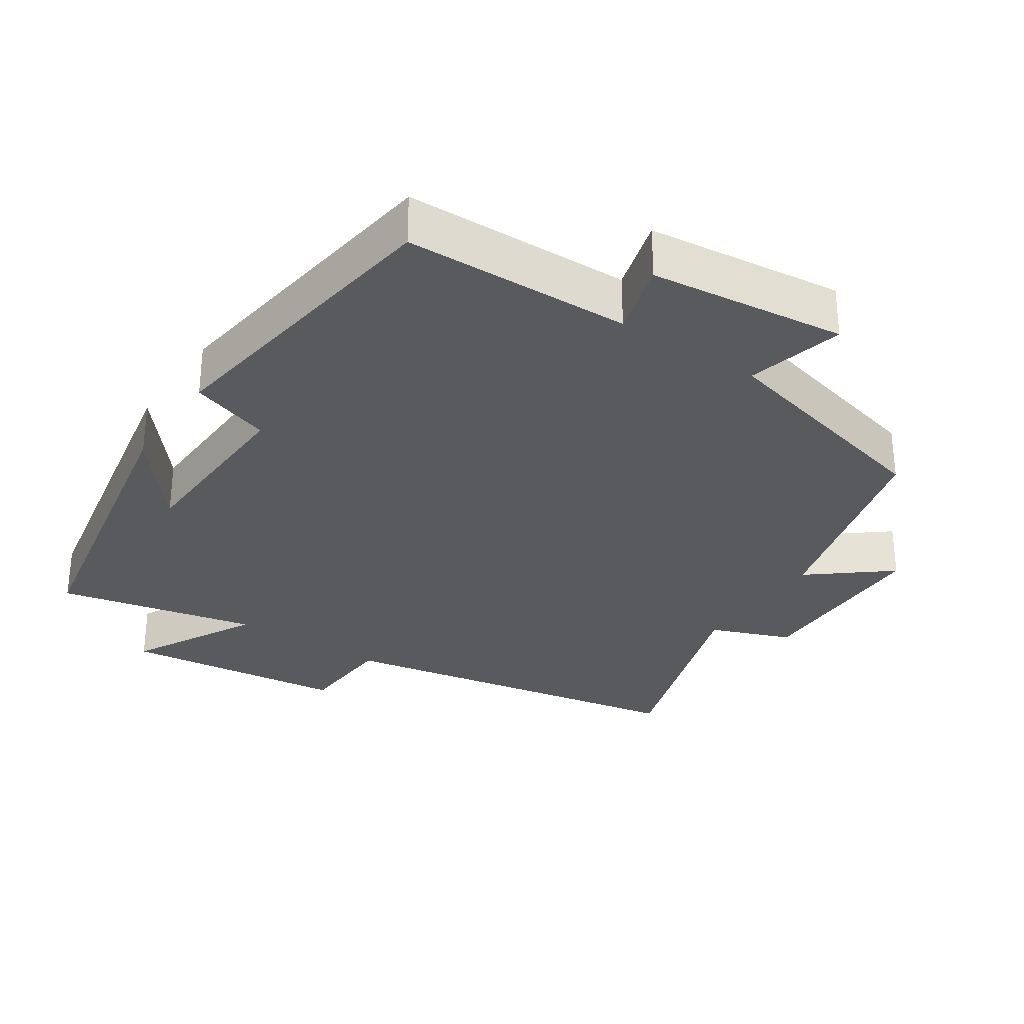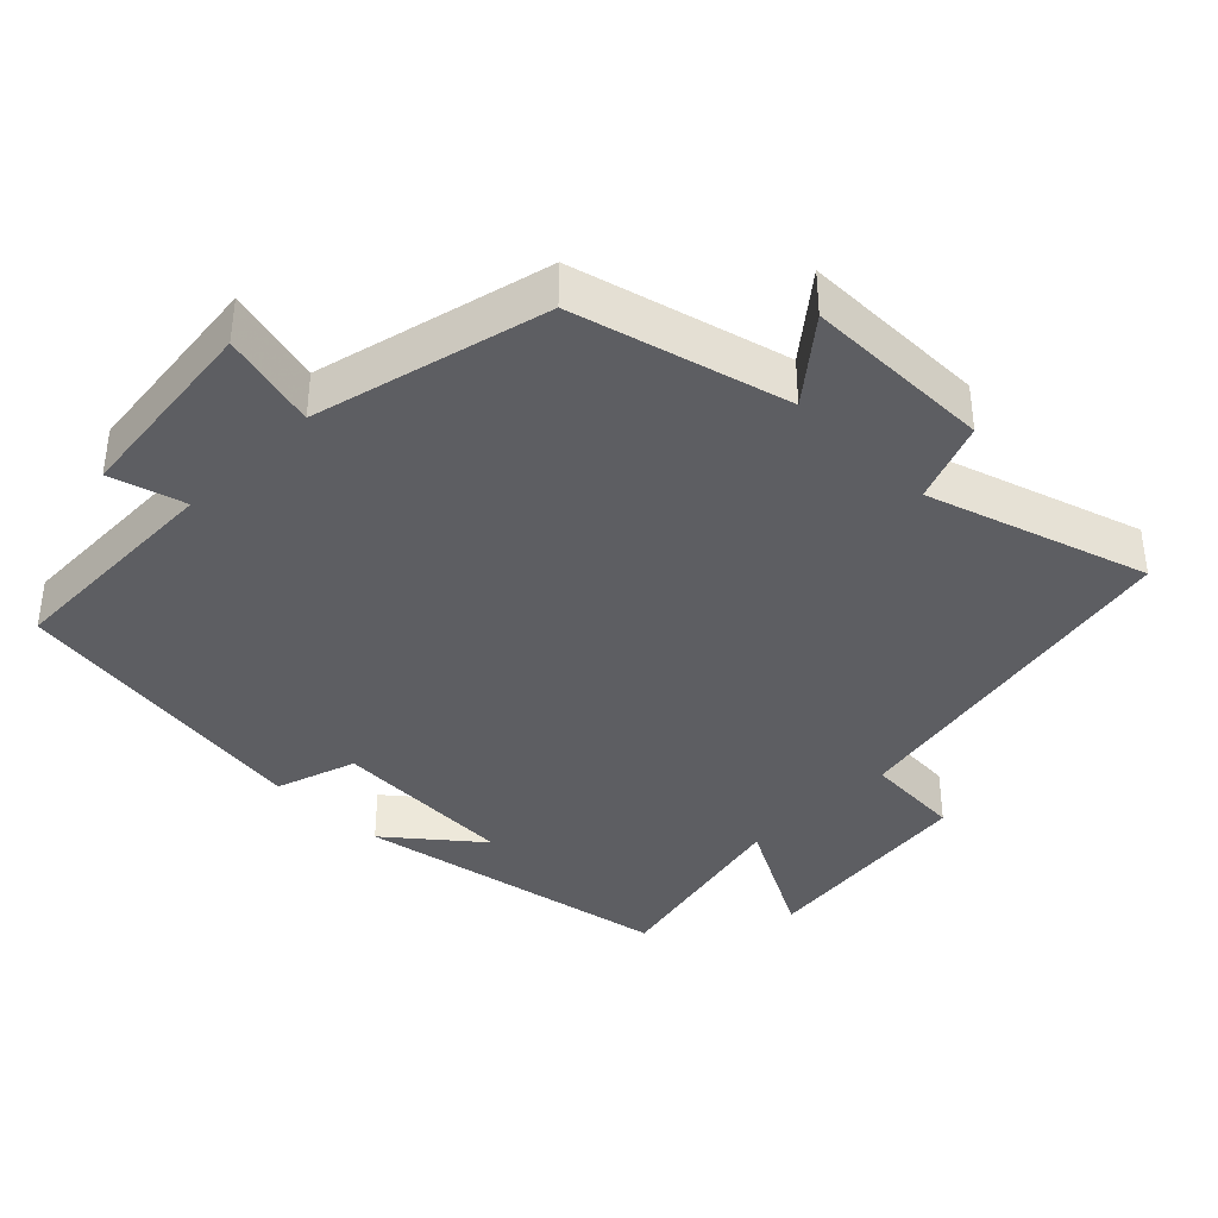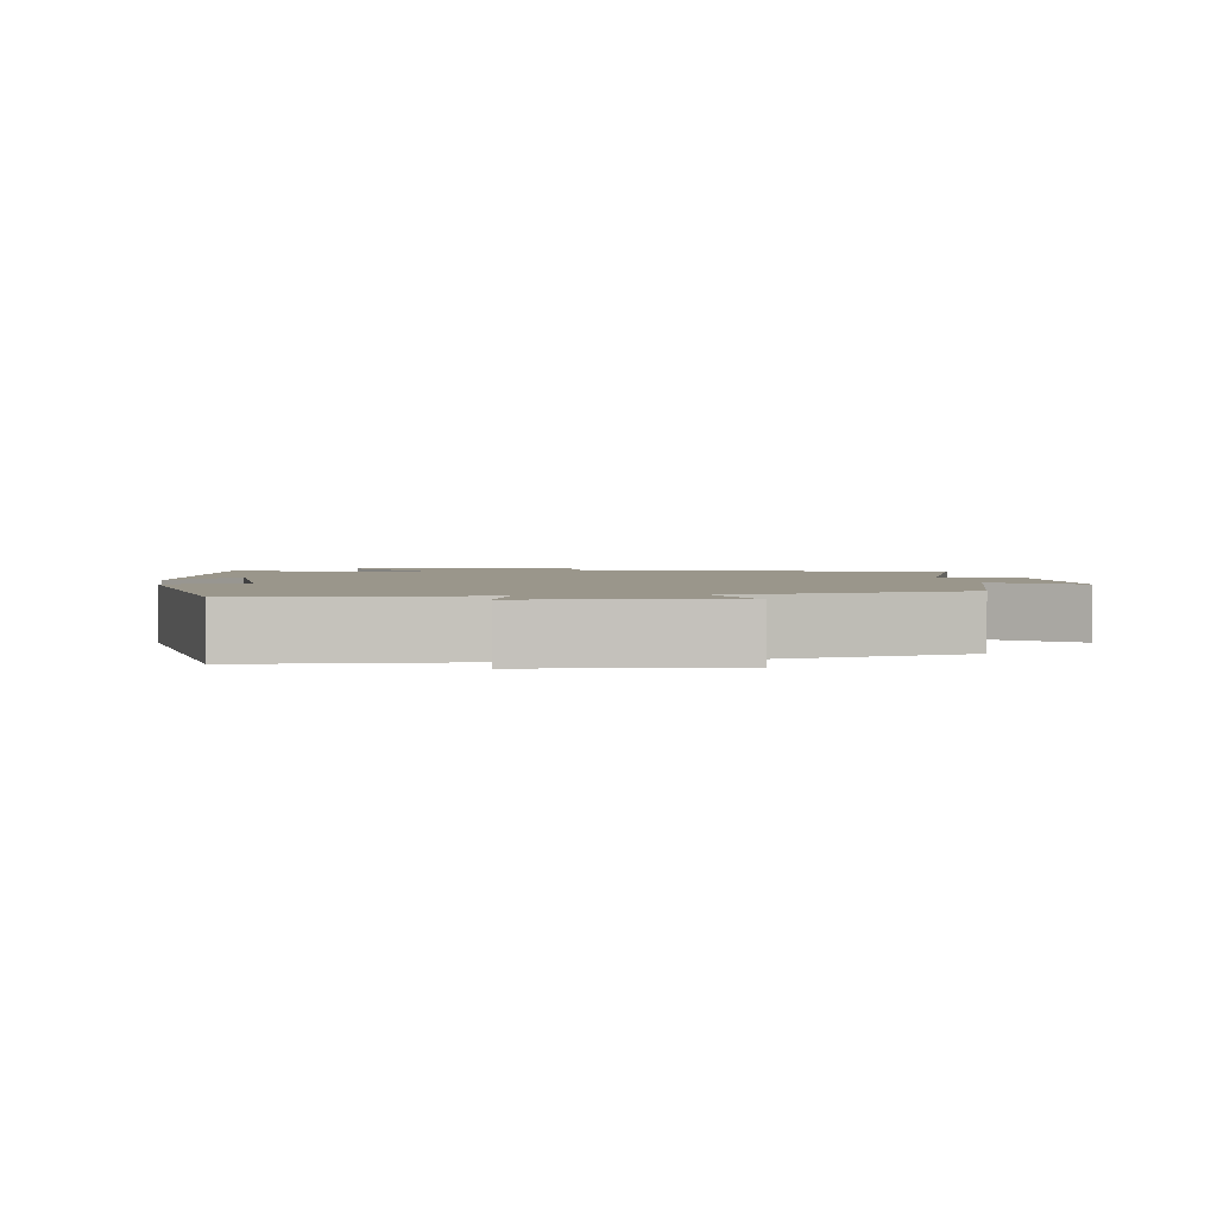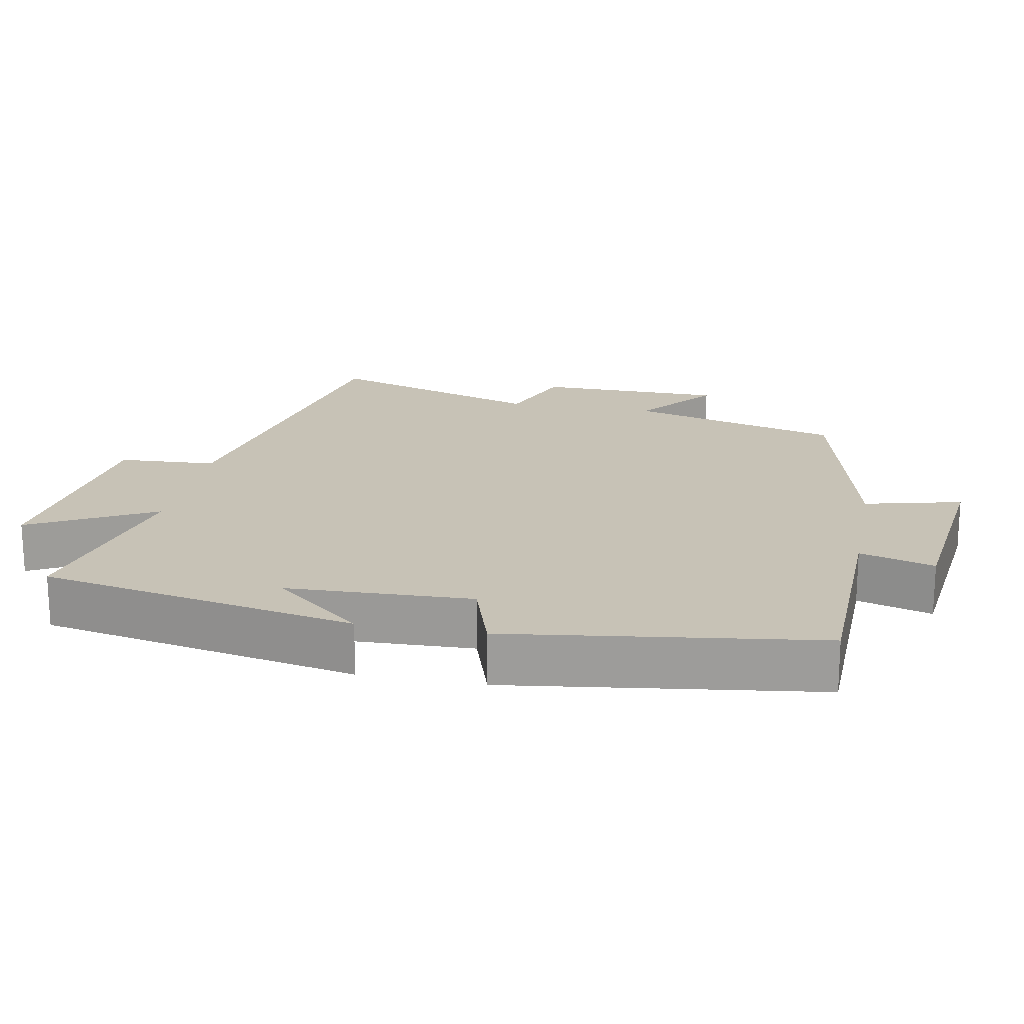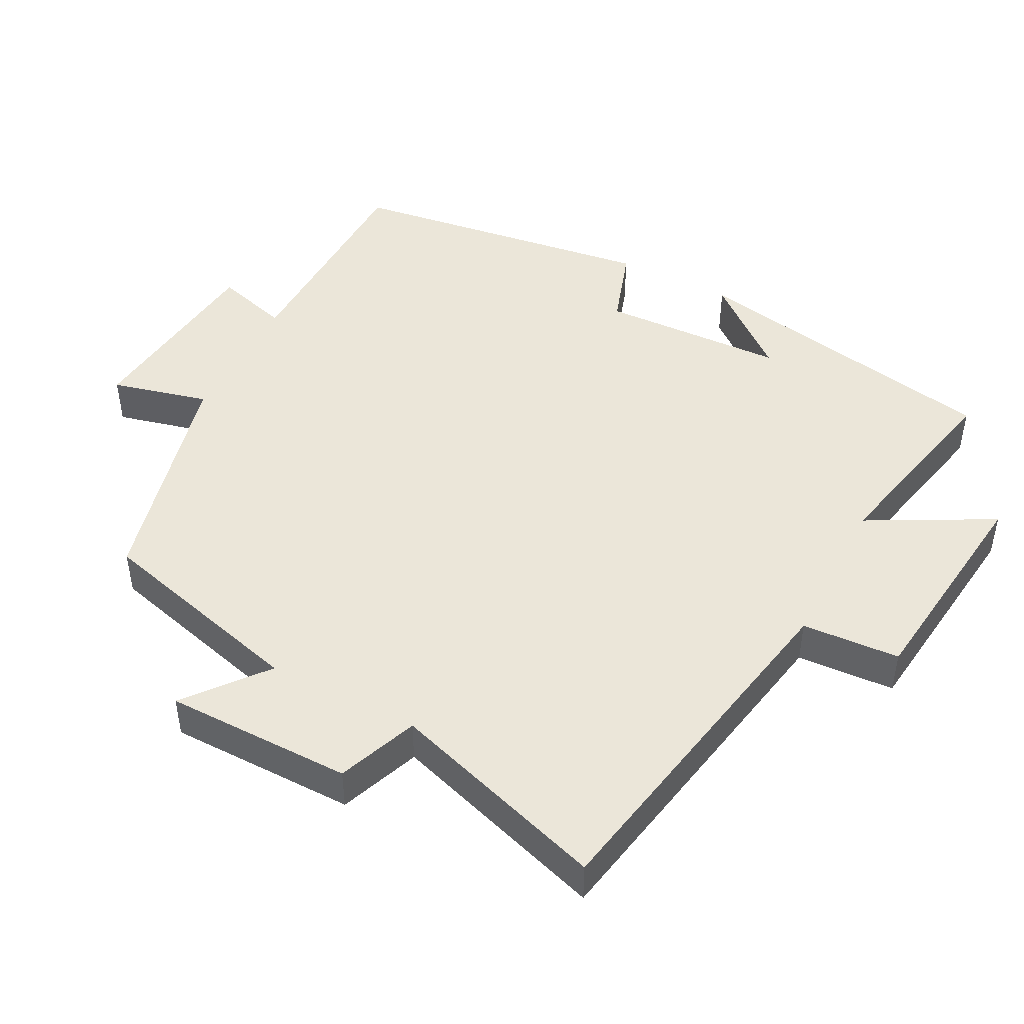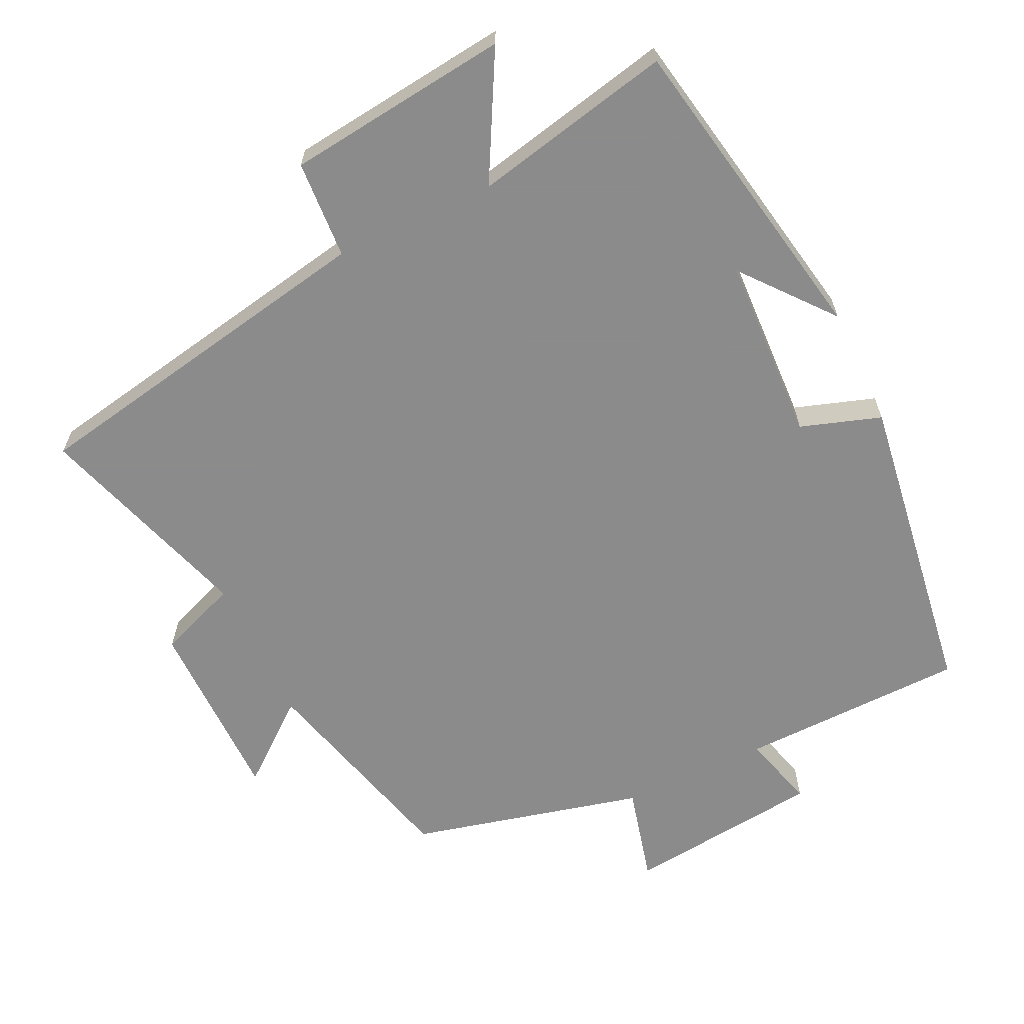
<metadata>
{"format":"obj","ext":"obj","renderer":"f3d","projection":"perspective","resolution":1024,"background":"white","views":[{"elev":-30.8,"azim":146.2,"up":"+Y"},{"elev":-38.5,"azim":-134.9,"up":"+Y"},{"elev":2.3,"azim":172.0,"up":"+Y"},{"elev":19.3,"azim":100.9,"up":"+Y"},{"elev":46.7,"azim":-62.7,"up":"+Y"},{"elev":-64.0,"azim":25.3,"up":"+Y"}]}
</metadata>
<code>
v -0.599 0.07 0.404
v -0.093 0.07 0.5
v -0.085 0.07 0.638
v 0.229 0.07 0.676
v 0.135 0.07 0.5
v 0.415 0.07 0.562
v 0.5 0.07 0.116
v 0.397 0.07 0.241
v 0.387 0.07 -0.019
v 0.5 0.07 -0.056
v 0.439 0.07 -0.492
v 0.12 0.07 -0.5
v 0.15 0.07 -0.605
v -0.126 0.07 -0.637
v -0.092 0.07 -0.5
v -0.42 0.07 -0.42
v -0.5 0.07 -0.121
v -0.611 0.07 -0.211
v -0.613 0.07 0.053
v -0.5 0.07 0.097
v -0.599 0 0.404
v -0.093 0 0.5
v -0.085 0 0.638
v 0.229 0 0.676
v 0.135 0 0.5
v 0.415 0 0.562
v 0.5 0 0.116
v 0.397 0 0.241
v 0.387 0 -0.019
v 0.5 0 -0.056
v 0.439 0 -0.492
v 0.12 0 -0.5
v 0.15 0 -0.605
v -0.126 0 -0.637
v -0.092 0 -0.5
v -0.42 0 -0.42
v -0.5 0 -0.121
v -0.611 0 -0.211
v -0.613 0 0.053
v -0.5 0 0.097
f 17 18 19 20
f 15 16 17 20
f 15 20 1 2
f 12 13 14 15
f 9 10 11 12
f 8 9 12 15
f 6 7 8
f 5 6 8 15
f 2 3 4 5
f 2 5 15
f 40 39 38 37
f 40 37 36 35
f 22 21 40 35
f 35 34 33 32
f 32 31 30 29
f 35 32 29 28
f 28 27 26
f 35 28 26 25
f 25 24 23 22
f 35 25 22
f 1 21 22 2
f 2 22 23 3
f 3 23 24 4
f 4 24 25 5
f 5 25 26 6
f 6 26 27 7
f 7 27 28 8
f 8 28 29 9
f 9 29 30 10
f 10 30 31 11
f 11 31 32 12
f 12 32 33 13
f 13 33 34 14
f 14 34 35 15
f 15 35 36 16
f 16 36 37 17
f 17 37 38 18
f 18 38 39 19
f 19 39 40 20
f 20 40 21 1

</code>
